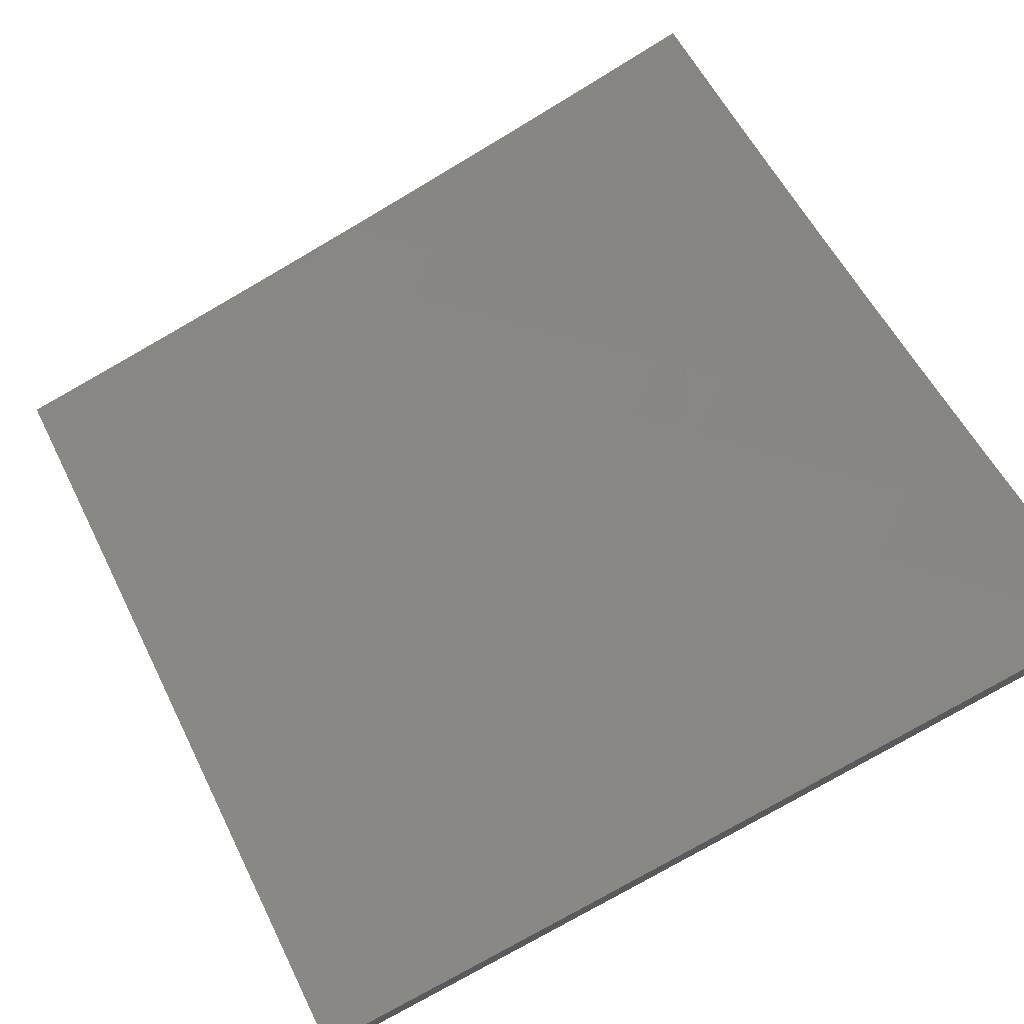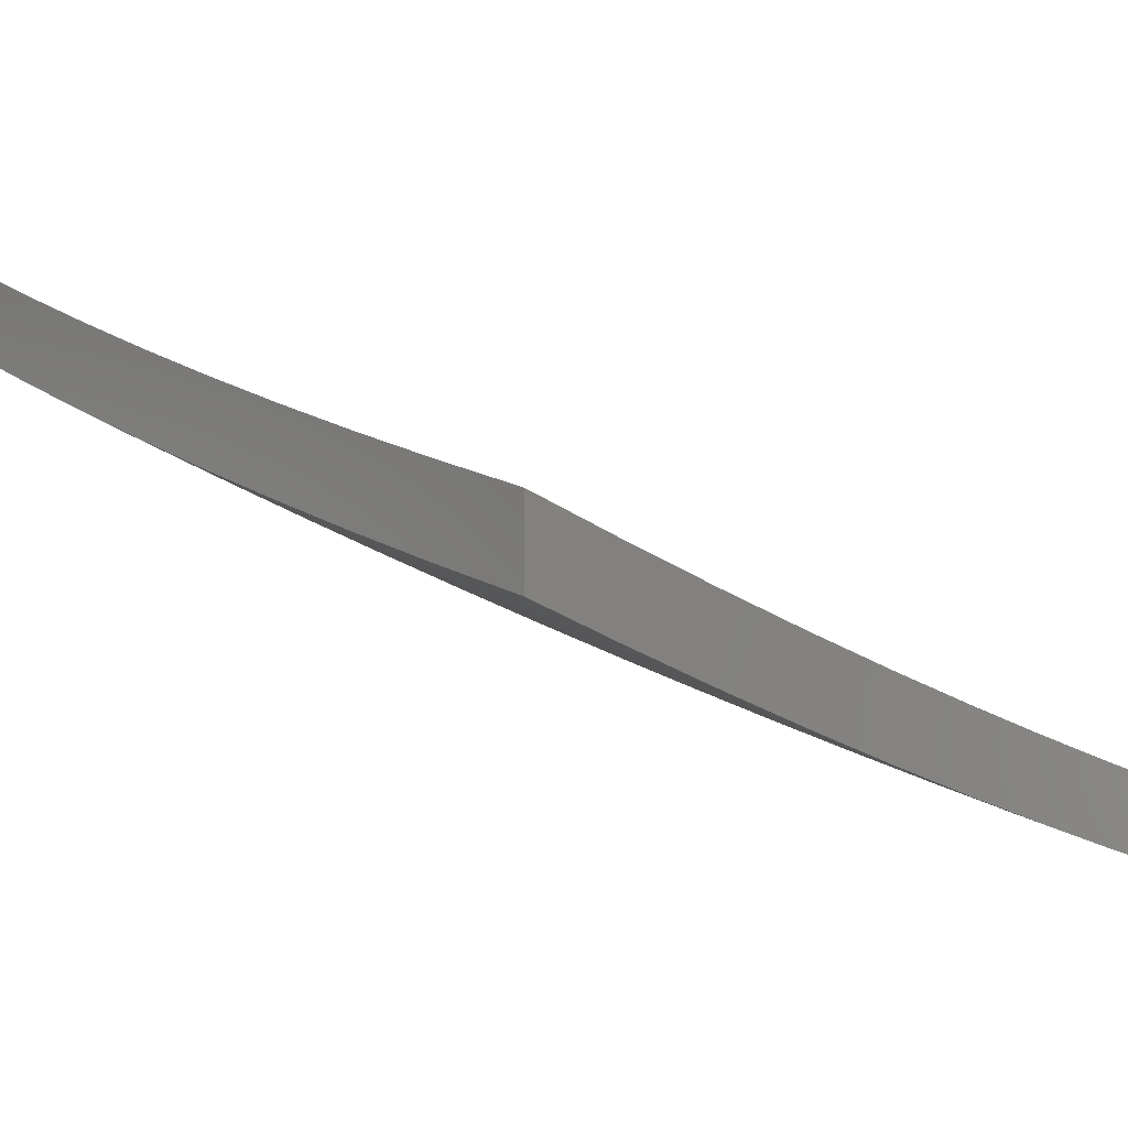
<metadata>
{"format":"stl","ext":"stl","renderer":"f3d","projection":"perspective","resolution":1024,"background":"white","views":[{"elev":75.3,"azim":63.0,"up":"+Z"},{"elev":-5.7,"azim":-132.1,"up":"+Z"}]}
</metadata>
<code>
# stl→obj: 364 verts, 724 faces
v 3.127 2 -10.76
v 3.072 2.052 -10.76
v 3 2 -10.79
v 3.034 2.106 -10.76
v 3 2.126 -10.77
v 3.066 2.21 -10.73
v 3 2.252 -10.74
v 3.026 2.263 -10.73
v 3 2.378 -10.71
v 3.053 2.37 -10.69
v 3.009 2.423 -10.69
v 3.123 2.424 -10.66
v 3.078 2.478 -10.66
v 3.193 2.478 -10.62
v 3.147 2.534 -10.62
v 3.262 2.532 -10.59
v 3.215 2.589 -10.59
v 3.331 2.586 -10.55
v 3.283 2.644 -10.55
v 3.401 2.639 -10.51
v 3.352 2.699 -10.51
v 3.47 2.693 -10.47
v 3.42 2.753 -10.47
v 3.539 2.747 -10.43
v 3.488 2.808 -10.43
v 3.607 2.8 -10.39
v 3.555 2.863 -10.39
v 3.676 2.853 -10.35
v 3.623 2.917 -10.35
v 3.744 2.906 -10.31
v 3.69 2.971 -10.31
v 3.754 3 -10.27
v 3.629 3 -10.32
v 3.183 2.047 -10.73
v 3.253 2 -10.72
v 3.257 2.094 -10.69
v 3.295 2.037 -10.69
v 3.37 2.084 -10.66
v 3.379 2 -10.67
v 3.407 2.025 -10.66
v 3.504 2 -10.63
v 3.483 2.07 -10.62
v 3.521 2.009 -10.62
v 3.597 2.053 -10.59
v 3.629 2 -10.59
v 3.673 2.097 -10.55
v 3.711 2.033 -10.55
v 3.788 2.076 -10.51
v 3.753 2 -10.54
v 3.828 2.005 -10.51
v 3.877 2 -10.49
v 3.905 2.045 -10.47
v 4 2 -10.44
v 3.983 2.086 -10.43
v 4 2.126 -10.41
v 3.941 2.16 -10.43
v 4 2.253 -10.39
v 3.902 2.227 -10.43
v 3.978 2.271 -10.39
v 3.86 2.295 -10.43
v 3.935 2.34 -10.39
v 3.818 2.361 -10.43
v 3.893 2.407 -10.39
v 3.775 2.427 -10.43
v 3.848 2.474 -10.39
v 3.73 2.492 -10.43
v 3.803 2.541 -10.39
v 3.684 2.557 -10.43
v 3.756 2.607 -10.39
v 3.637 2.621 -10.43
v 3.707 2.672 -10.39
v 3.588 2.684 -10.43
v 3.658 2.736 -10.39
v 4 2.378 -10.35
v 4 2.504 -10.32
v 3.967 2.453 -10.35
v 4 2.628 -10.29
v 3.994 2.568 -10.31
v 3.921 2.521 -10.35
v 3.947 2.637 -10.31
v 4 2.753 -10.25
v 3.898 2.706 -10.31
v 3.969 2.755 -10.26
v 3.848 2.773 -10.31
v 3.918 2.824 -10.26
v 3.797 2.84 -10.31
v 3.866 2.892 -10.26
v 3.813 2.959 -10.26
v 3.877 3 -10.22
v 3.935 2.944 -10.22
v 3.988 2.874 -10.22
v 4 2.877 -10.21
v 4 3 -10.17
v 3.505 3 -10.37
v 3.569 2.98 -10.35
v 3.379 3 -10.41
v 3.448 2.985 -10.39
v 3.502 2.924 -10.39
v 3.253 3 -10.45
v 3.328 2.987 -10.43
v 3.382 2.929 -10.43
v 3.127 3 -10.49
v 3.209 2.986 -10.47
v 3.263 2.929 -10.47
v 3 3 -10.53
v 3.091 2.981 -10.51
v 3.145 2.927 -10.51
v 3.028 2.921 -10.55
v 3 2.877 -10.57
v 3.081 2.867 -10.55
v 3.017 2.807 -10.59
v 3.133 2.813 -10.55
v 3.068 2.754 -10.59
v 3.184 2.757 -10.55
v 3.118 2.7 -10.59
v 3.234 2.701 -10.55
v 3.167 2.645 -10.59
v 3 2.753 -10.61
v 3.003 2.695 -10.62
v 3 2.628 -10.64
v 3.052 2.642 -10.62
v 3.032 2.532 -10.66
v 3.1 2.588 -10.62
v 3 2.503 -10.68
v 3.875 2.589 -10.35
v 3.827 2.656 -10.35
v 3.778 2.723 -10.35
v 3.728 2.788 -10.35
v 3.658 2.444 -10.47
v 3.701 2.38 -10.47
v 3.744 2.315 -10.47
v 3.785 2.25 -10.47
v 3.826 2.184 -10.47
v 3.865 2.118 -10.47
v 3.585 2.395 -10.51
v 3.628 2.333 -10.51
v 3.67 2.269 -10.51
v 3.71 2.206 -10.51
v 3.75 2.14 -10.51
v 3.612 2.507 -10.47
v 3.566 2.57 -10.47
v 3.518 2.632 -10.47
v 3.512 2.347 -10.55
v 3.554 2.285 -10.55
v 3.595 2.223 -10.55
v 3.635 2.161 -10.55
v 3.54 2.457 -10.51
v 3.495 2.519 -10.51
v 3.448 2.579 -10.51
v 3.439 2.298 -10.59
v 3.48 2.238 -10.59
v 3.52 2.177 -10.59
v 3.559 2.116 -10.59
v 3.468 2.407 -10.55
v 3.424 2.468 -10.55
v 3.378 2.527 -10.55
v 3.365 2.249 -10.62
v 3.406 2.19 -10.62
v 3.445 2.13 -10.62
v 3.396 2.357 -10.59
v 3.353 2.416 -10.59
v 3.308 2.474 -10.59
v 3.292 2.2 -10.66
v 3.332 2.142 -10.66
v 3.324 2.307 -10.62
v 3.281 2.365 -10.62
v 3.237 2.422 -10.62
v 3.219 2.151 -10.69
v 3.251 2.257 -10.66
v 3.21 2.313 -10.66
v 3.167 2.369 -10.66
v 3.145 2.102 -10.73
v 3.106 2.156 -10.73
v 3.179 2.206 -10.69
v 3.138 2.262 -10.69
v 3.096 2.316 -10.69
v 3.436 2.869 -10.43
v 3.369 2.813 -10.47
v 3.302 2.757 -10.51
v 3.316 2.872 -10.47
v 3.25 2.814 -10.51
v 3.198 2.871 -10.51
v 3.877 2 -10.59
v 3.905 2.045 -10.57
v 4 2 -10.54
v 3.982 2.086 -10.53
v 4 2.126 -10.51
v 3.941 2.16 -10.53
v 4 2.253 -10.48
v 3.901 2.228 -10.53
v 3.977 2.271 -10.49
v 3.86 2.295 -10.53
v 3.935 2.34 -10.49
v 3.818 2.361 -10.53
v 3.892 2.407 -10.49
v 3.848 2.474 -10.49
v 3.921 2.522 -10.45
v 3.875 2.589 -10.45
v 3.947 2.638 -10.41
v 3.898 2.706 -10.41
v 3.969 2.755 -10.36
v 3.918 2.824 -10.36
v 3.988 2.874 -10.32
v 3.935 2.944 -10.32
v 4 2.877 -10.31
v 4 3 -10.27
v 3.877 3 -10.32
v 3.866 2.892 -10.36
v 3.812 2.959 -10.36
v 3.797 2.84 -10.41
v 3.744 2.906 -10.41
v 3.727 2.788 -10.45
v 3.676 2.853 -10.45
v 3.658 2.736 -10.49
v 3.607 2.8 -10.49
v 3.588 2.684 -10.53
v 3.538 2.747 -10.53
v 3.518 2.632 -10.57
v 3.469 2.693 -10.57
v 3.448 2.58 -10.61
v 3.4 2.639 -10.61
v 3.378 2.527 -10.65
v 3.331 2.586 -10.65
v 3.308 2.474 -10.68
v 3.262 2.532 -10.68
v 3.237 2.422 -10.72
v 3.192 2.478 -10.72
v 3.167 2.369 -10.76
v 3.123 2.424 -10.76
v 3.096 2.316 -10.79
v 3.053 2.37 -10.79
v 3 2.378 -10.8
v 3.009 2.423 -10.79
v 3 2.503 -10.77
v 3.078 2.478 -10.76
v 3.032 2.532 -10.76
v 3.099 2.588 -10.72
v 3 2.628 -10.74
v 3.051 2.642 -10.72
v 3.002 2.695 -10.72
v 3.068 2.754 -10.68
v 3 2.753 -10.7
v 3.017 2.807 -10.68
v 3 2.877 -10.67
v 3.081 2.867 -10.65
v 3.028 2.921 -10.65
v 3.09 2.981 -10.61
v 3 3 -10.63
v 3.127 3 -10.59
v 3.827 2.005 -10.61
v 3.753 2 -10.64
v 3.787 2.076 -10.61
v 3.71 2.034 -10.65
v 3.749 2.141 -10.61
v 3.673 2.097 -10.65
v 3.634 2.161 -10.65
v 3.559 2.116 -10.68
v 3.52 2.177 -10.68
v 3.445 2.131 -10.72
v 3.48 2.238 -10.68
v 3.406 2.19 -10.72
v 3.438 2.298 -10.68
v 3.365 2.249 -10.72
v 3.396 2.357 -10.68
v 3.324 2.307 -10.72
v 3.352 2.416 -10.68
v 3.281 2.365 -10.72
v 3.629 2 -10.68
v 3.504 2 -10.73
v 3.52 2.01 -10.72
v 3.596 2.054 -10.68
v 3.379 2 -10.77
v 3.407 2.025 -10.76
v 3.483 2.071 -10.72
v 3.253 2 -10.81
v 3.295 2.038 -10.79
v 3.37 2.084 -10.76
v 3.127 2 -10.85
v 3.183 2.047 -10.82
v 3.257 2.095 -10.79
v 3.331 2.142 -10.76
v 3 2 -10.89
v 3.071 2.053 -10.86
v 3.145 2.102 -10.82
v 3.218 2.151 -10.79
v 3.292 2.2 -10.76
v 3 2.126 -10.86
v 3.033 2.106 -10.86
v 3.106 2.156 -10.82
v 3.066 2.21 -10.82
v 3.138 2.262 -10.79
v 3 2.252 -10.83
v 3.025 2.263 -10.82
v 3.253 3 -10.55
v 3.209 2.986 -10.57
v 3.145 2.927 -10.61
v 3.379 3 -10.51
v 3.328 2.987 -10.53
v 3.263 2.929 -10.57
v 3.198 2.871 -10.61
v 3.133 2.813 -10.65
v 3.505 3 -10.46
v 3.448 2.985 -10.49
v 3.382 2.929 -10.53
v 3.316 2.872 -10.57
v 3.25 2.814 -10.61
v 3.184 2.757 -10.65
v 3.118 2.7 -10.68
v 3.629 3 -10.42
v 3.569 2.98 -10.45
v 3.502 2.924 -10.49
v 3.435 2.869 -10.53
v 3.368 2.813 -10.57
v 3.301 2.757 -10.61
v 3.234 2.701 -10.65
v 3.167 2.645 -10.68
v 3.753 3 -10.37
v 3.69 2.971 -10.41
v 3.623 2.917 -10.45
v 3.555 2.863 -10.49
v 3.487 2.808 -10.53
v 3.419 2.753 -10.57
v 3.351 2.699 -10.61
v 3.283 2.644 -10.65
v 3.215 2.589 -10.68
v 3.146 2.534 -10.72
v 4 2.753 -10.35
v 4 2.628 -10.39
v 3.994 2.568 -10.41
v 4 2.504 -10.42
v 3.966 2.453 -10.45
v 4 2.378 -10.45
v 3.864 2.118 -10.57
v 3.825 2.184 -10.57
v 3.71 2.205 -10.61
v 3.595 2.223 -10.65
v 3.554 2.285 -10.65
v 3.511 2.347 -10.65
v 3.468 2.407 -10.65
v 3.424 2.468 -10.65
v 3.785 2.25 -10.57
v 3.669 2.269 -10.61
v 3.627 2.333 -10.61
v 3.584 2.395 -10.61
v 3.54 2.457 -10.61
v 3.495 2.519 -10.61
v 3.744 2.315 -10.57
v 3.775 2.427 -10.53
v 3.802 2.541 -10.49
v 3.827 2.656 -10.45
v 3.848 2.774 -10.41
v 3.701 2.38 -10.57
v 3.657 2.444 -10.57
v 3.612 2.507 -10.57
v 3.566 2.57 -10.57
v 3.73 2.493 -10.53
v 3.755 2.607 -10.49
v 3.778 2.723 -10.45
v 3.179 2.207 -10.79
v 3.251 2.257 -10.76
v 3.684 2.557 -10.53
v 3.637 2.621 -10.53
v 3.707 2.672 -10.49
v 3.21 2.313 -10.76
f 1 2 3
f 3 2 4
f 3 4 5
f 5 4 6
f 5 6 7
f 7 6 8
f 7 8 9
f 9 8 10
f 9 10 11
f 11 10 12
f 11 12 13
f 13 12 14
f 13 14 15
f 15 14 16
f 15 16 17
f 17 16 18
f 17 18 19
f 19 18 20
f 19 20 21
f 21 20 22
f 21 22 23
f 23 22 24
f 23 24 25
f 25 24 26
f 25 26 27
f 27 26 28
f 27 28 29
f 29 28 30
f 29 30 31
f 31 30 32
f 31 32 33
f 2 1 34
f 34 1 35
f 34 35 36
f 36 35 37
f 36 37 38
f 38 37 39
f 38 39 40
f 40 39 41
f 40 41 42
f 42 41 43
f 42 43 44
f 44 43 45
f 44 45 46
f 46 45 47
f 46 47 48
f 48 47 49
f 48 49 50
f 50 49 51
f 50 51 52
f 52 51 53
f 52 53 54
f 54 53 55
f 54 55 56
f 56 55 57
f 56 57 58
f 58 57 59
f 58 59 60
f 60 59 61
f 60 61 62
f 62 61 63
f 62 63 64
f 64 63 65
f 64 65 66
f 66 65 67
f 66 67 68
f 68 67 69
f 68 69 70
f 70 69 71
f 70 71 72
f 72 71 73
f 72 73 24
f 24 73 26
f 35 39 37
f 41 45 43
f 45 49 47
f 57 74 59
f 59 74 61
f 75 76 74
f 74 76 63
f 74 63 61
f 77 78 75
f 75 78 79
f 75 79 76
f 76 79 65
f 76 65 63
f 78 77 80
f 80 77 81
f 80 81 82
f 82 81 83
f 82 83 84
f 84 83 85
f 84 85 86
f 86 85 87
f 86 87 30
f 30 87 88
f 30 88 32
f 32 88 89
f 89 88 87
f 89 87 90
f 90 87 91
f 90 91 92
f 92 91 85
f 92 85 83
f 81 92 83
f 92 93 90
f 90 93 89
f 94 95 33
f 33 95 29
f 33 29 31
f 96 97 94
f 94 97 98
f 94 98 95
f 95 98 29
f 99 100 96
f 96 100 101
f 96 101 97
f 97 101 98
f 102 103 99
f 99 103 104
f 99 104 100
f 100 104 101
f 105 106 102
f 102 106 107
f 102 107 103
f 103 107 104
f 106 105 108
f 108 105 109
f 108 109 110
f 110 109 111
f 110 111 112
f 112 111 113
f 112 113 114
f 114 113 115
f 114 115 116
f 116 115 117
f 116 117 19
f 19 117 17
f 109 118 111
f 111 118 113
f 113 118 119
f 119 118 120
f 119 120 121
f 121 120 122
f 121 122 123
f 123 122 15
f 123 15 17
f 120 124 122
f 122 124 13
f 122 13 15
f 13 124 11
f 11 124 9
f 79 78 125
f 125 78 80
f 125 80 126
f 126 80 82
f 126 82 127
f 127 82 84
f 127 84 128
f 128 84 86
f 128 86 28
f 28 86 30
f 65 79 67
f 67 79 125
f 67 125 69
f 69 125 126
f 69 126 71
f 71 126 127
f 71 127 73
f 73 127 128
f 73 128 26
f 26 128 28
f 66 129 64
f 64 129 130
f 64 130 62
f 62 130 131
f 62 131 60
f 60 131 132
f 60 132 58
f 58 132 133
f 58 133 56
f 56 133 134
f 56 134 54
f 54 134 52
f 129 135 130
f 130 135 136
f 130 136 131
f 131 136 137
f 131 137 132
f 132 137 138
f 132 138 133
f 133 138 139
f 133 139 134
f 134 139 48
f 134 48 52
f 52 48 50
f 129 66 140
f 140 66 68
f 140 68 141
f 141 68 70
f 141 70 142
f 142 70 72
f 142 72 22
f 22 72 24
f 135 143 136
f 136 143 144
f 136 144 137
f 137 144 145
f 137 145 138
f 138 145 146
f 138 146 139
f 139 146 46
f 139 46 48
f 135 129 147
f 147 129 140
f 147 140 148
f 148 140 141
f 148 141 149
f 149 141 142
f 149 142 20
f 20 142 22
f 143 150 144
f 144 150 151
f 144 151 145
f 145 151 152
f 145 152 146
f 146 152 153
f 146 153 46
f 46 153 44
f 143 135 154
f 154 135 147
f 154 147 155
f 155 147 148
f 155 148 156
f 156 148 149
f 156 149 18
f 18 149 20
f 150 157 151
f 151 157 158
f 151 158 152
f 152 158 159
f 152 159 153
f 153 159 42
f 153 42 44
f 150 143 160
f 160 143 154
f 160 154 161
f 161 154 155
f 161 155 162
f 162 155 156
f 162 156 16
f 16 156 18
f 157 163 158
f 158 163 164
f 158 164 159
f 159 164 38
f 159 38 42
f 42 38 40
f 157 150 165
f 165 150 160
f 165 160 166
f 166 160 161
f 166 161 167
f 167 161 162
f 167 162 14
f 14 162 16
f 163 168 164
f 164 168 36
f 164 36 38
f 163 157 169
f 169 157 165
f 169 165 170
f 170 165 166
f 170 166 171
f 171 166 167
f 171 167 12
f 12 167 14
f 34 36 172
f 172 36 168
f 172 168 173
f 173 168 174
f 173 174 6
f 6 174 175
f 6 175 8
f 8 175 176
f 8 176 10
f 10 176 171
f 10 171 12
f 168 163 174
f 174 163 169
f 174 169 175
f 175 169 170
f 175 170 176
f 176 170 171
f 4 2 172
f 172 2 34
f 4 172 173
f 6 4 173
f 87 85 91
f 29 98 27
f 27 98 177
f 27 177 25
f 25 177 178
f 25 178 23
f 23 178 179
f 23 179 21
f 21 179 116
f 21 116 19
f 123 17 117
f 98 101 177
f 177 101 180
f 177 180 178
f 178 180 181
f 178 181 179
f 179 181 114
f 179 114 116
f 121 123 117
f 121 117 115
f 101 104 180
f 180 104 182
f 180 182 181
f 181 182 112
f 181 112 114
f 119 121 115
f 119 115 113
f 110 112 182
f 110 182 107
f 107 182 104
f 108 110 107
f 106 108 107
f 183 184 185
f 185 184 186
f 185 186 187
f 187 186 188
f 187 188 189
f 189 188 190
f 189 190 191
f 191 190 192
f 191 192 193
f 193 192 194
f 193 194 195
f 195 194 196
f 195 196 197
f 197 196 198
f 197 198 199
f 199 198 200
f 199 200 201
f 201 200 202
f 201 202 203
f 203 202 204
f 203 204 205
f 205 204 206
f 206 204 207
f 207 204 208
f 207 208 209
f 209 208 210
f 209 210 211
f 211 210 212
f 211 212 213
f 213 212 214
f 213 214 215
f 215 214 216
f 215 216 217
f 217 216 218
f 217 218 219
f 219 218 220
f 219 220 221
f 221 220 222
f 221 222 223
f 223 222 224
f 223 224 225
f 225 224 226
f 225 226 227
f 227 226 228
f 227 228 229
f 229 228 230
f 229 230 231
f 231 230 232
f 231 232 233
f 233 232 234
f 233 234 235
f 235 234 236
f 235 236 237
f 237 236 238
f 237 238 239
f 239 238 240
f 239 240 241
f 241 240 242
f 241 242 243
f 243 242 244
f 243 244 245
f 245 244 246
f 245 246 247
f 247 246 248
f 247 248 249
f 184 183 250
f 250 183 251
f 250 251 252
f 252 251 253
f 252 253 254
f 254 253 255
f 254 255 256
f 256 255 257
f 256 257 258
f 258 257 259
f 258 259 260
f 260 259 261
f 260 261 262
f 262 261 263
f 262 263 264
f 264 263 265
f 264 265 266
f 266 265 267
f 266 267 224
f 224 267 226
f 251 268 253
f 253 268 255
f 269 270 268
f 268 270 271
f 268 271 255
f 255 271 257
f 272 273 269
f 269 273 274
f 269 274 270
f 270 274 271
f 275 276 272
f 272 276 277
f 272 277 273
f 273 277 274
f 278 279 275
f 275 279 280
f 275 280 276
f 276 280 281
f 276 281 277
f 277 281 261
f 277 261 259
f 282 283 278
f 278 283 284
f 278 284 279
f 279 284 285
f 279 285 280
f 280 285 286
f 280 286 281
f 281 286 263
f 281 263 261
f 282 287 283
f 283 287 288
f 283 288 289
f 289 288 290
f 289 290 291
f 291 290 230
f 291 230 228
f 288 287 290
f 290 287 292
f 290 292 293
f 293 292 232
f 293 232 230
f 234 238 236
f 238 242 240
f 244 248 246
f 294 295 249
f 249 295 296
f 249 296 247
f 247 296 245
f 297 298 294
f 294 298 299
f 294 299 295
f 295 299 300
f 295 300 296
f 296 300 301
f 296 301 245
f 245 301 241
f 245 241 243
f 302 303 297
f 297 303 304
f 297 304 298
f 298 304 305
f 298 305 299
f 299 305 306
f 299 306 300
f 300 306 307
f 300 307 301
f 301 307 308
f 301 308 241
f 241 308 239
f 309 310 302
f 302 310 311
f 302 311 303
f 303 311 312
f 303 312 304
f 304 312 313
f 304 313 305
f 305 313 314
f 305 314 306
f 306 314 315
f 306 315 307
f 307 315 316
f 307 316 308
f 308 316 237
f 308 237 239
f 317 318 309
f 309 318 319
f 309 319 310
f 310 319 320
f 310 320 311
f 311 320 321
f 311 321 312
f 312 321 322
f 312 322 313
f 313 322 323
f 313 323 314
f 314 323 324
f 314 324 315
f 315 324 325
f 315 325 316
f 316 325 326
f 316 326 237
f 237 326 235
f 207 209 317
f 317 209 211
f 317 211 318
f 318 211 213
f 318 213 319
f 319 213 215
f 319 215 320
f 320 215 217
f 320 217 321
f 321 217 219
f 321 219 322
f 322 219 221
f 322 221 323
f 323 221 223
f 323 223 324
f 324 223 225
f 324 225 325
f 325 225 227
f 325 227 326
f 326 227 229
f 326 229 235
f 235 229 231
f 235 231 233
f 205 327 203
f 203 327 201
f 327 328 201
f 201 328 199
f 199 328 329
f 329 328 330
f 329 330 197
f 197 330 331
f 197 331 195
f 195 331 332
f 195 332 193
f 193 332 189
f 193 189 191
f 330 332 331
f 230 290 293
f 188 186 184
f 184 250 333
f 333 250 252
f 333 252 334
f 334 252 254
f 334 254 335
f 335 254 256
f 335 256 336
f 336 256 258
f 336 258 337
f 337 258 260
f 337 260 338
f 338 260 262
f 338 262 339
f 339 262 264
f 339 264 340
f 340 264 266
f 340 266 222
f 222 266 224
f 190 188 333
f 333 188 184
f 190 333 334
f 257 271 274
f 190 334 341
f 341 334 335
f 341 335 342
f 342 335 336
f 342 336 343
f 343 336 337
f 343 337 344
f 344 337 338
f 344 338 345
f 345 338 339
f 345 339 346
f 346 339 340
f 346 340 220
f 220 340 222
f 259 257 274
f 259 274 277
f 190 341 192
f 192 341 347
f 192 347 194
f 194 347 348
f 194 348 196
f 196 348 349
f 196 349 198
f 198 349 350
f 198 350 200
f 200 350 351
f 200 351 202
f 202 351 208
f 202 208 204
f 347 341 342
f 347 342 352
f 352 342 343
f 352 343 353
f 353 343 344
f 353 344 354
f 354 344 345
f 354 345 355
f 355 345 346
f 355 346 218
f 218 346 220
f 347 352 348
f 348 352 356
f 348 356 349
f 349 356 357
f 349 357 350
f 350 357 358
f 350 358 351
f 351 358 210
f 351 210 208
f 356 352 353
f 199 329 197
f 283 289 284
f 284 289 359
f 284 359 285
f 285 359 360
f 285 360 286
f 286 360 265
f 286 265 263
f 356 353 361
f 361 353 354
f 361 354 362
f 362 354 355
f 362 355 216
f 216 355 218
f 357 361 363
f 363 361 362
f 363 362 214
f 214 362 216
f 361 357 356
f 265 360 267
f 267 360 364
f 267 364 226
f 226 364 228
f 360 359 364
f 364 359 291
f 364 291 228
f 359 289 291
f 357 363 358
f 358 363 212
f 358 212 210
f 212 363 214
f 93 92 206
f 206 92 81
f 206 81 205
f 205 81 77
f 205 77 327
f 327 77 75
f 327 75 328
f 328 75 74
f 328 74 330
f 330 74 57
f 330 57 332
f 332 57 189
f 189 57 55
f 189 55 187
f 187 55 53
f 187 53 185
f 53 51 185
f 185 51 183
f 183 51 49
f 183 49 251
f 251 49 45
f 251 45 268
f 268 45 41
f 268 41 269
f 269 41 39
f 269 39 272
f 272 39 35
f 272 35 275
f 275 35 1
f 275 1 278
f 278 1 3
f 278 3 282
f 282 3 287
f 287 3 5
f 287 5 292
f 292 5 7
f 292 7 232
f 232 7 234
f 234 7 9
f 234 9 238
f 238 9 124
f 238 124 242
f 242 124 120
f 242 120 244
f 244 120 118
f 244 118 248
f 248 118 109
f 248 109 105
f 248 105 249
f 249 105 102
f 249 102 294
f 294 102 99
f 294 99 297
f 297 99 96
f 297 96 302
f 302 96 94
f 302 94 309
f 309 94 33
f 309 33 317
f 317 33 32
f 317 32 207
f 207 32 89
f 207 89 206
f 206 89 93

</code>
